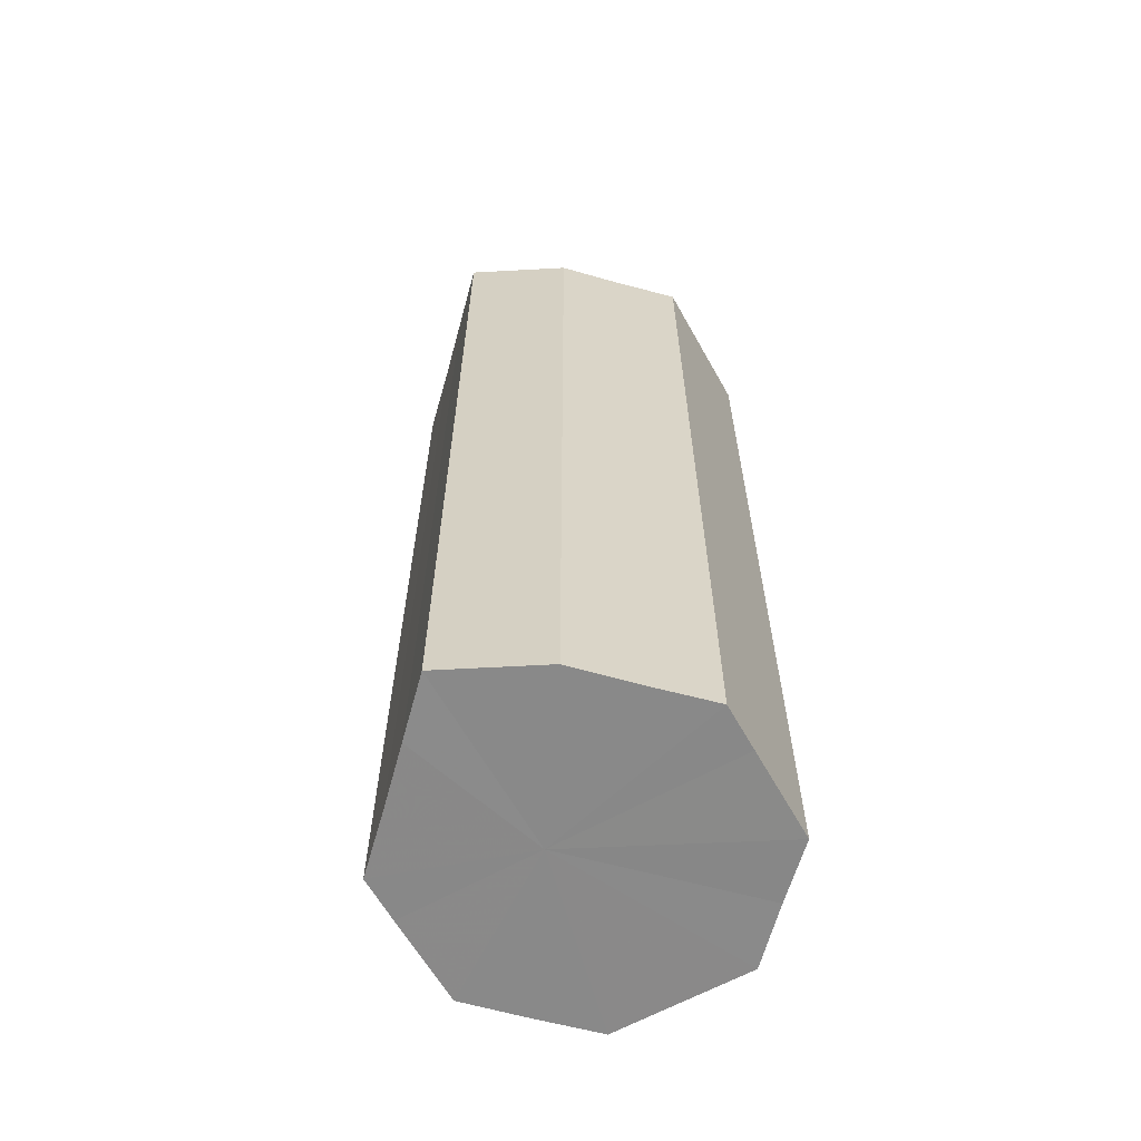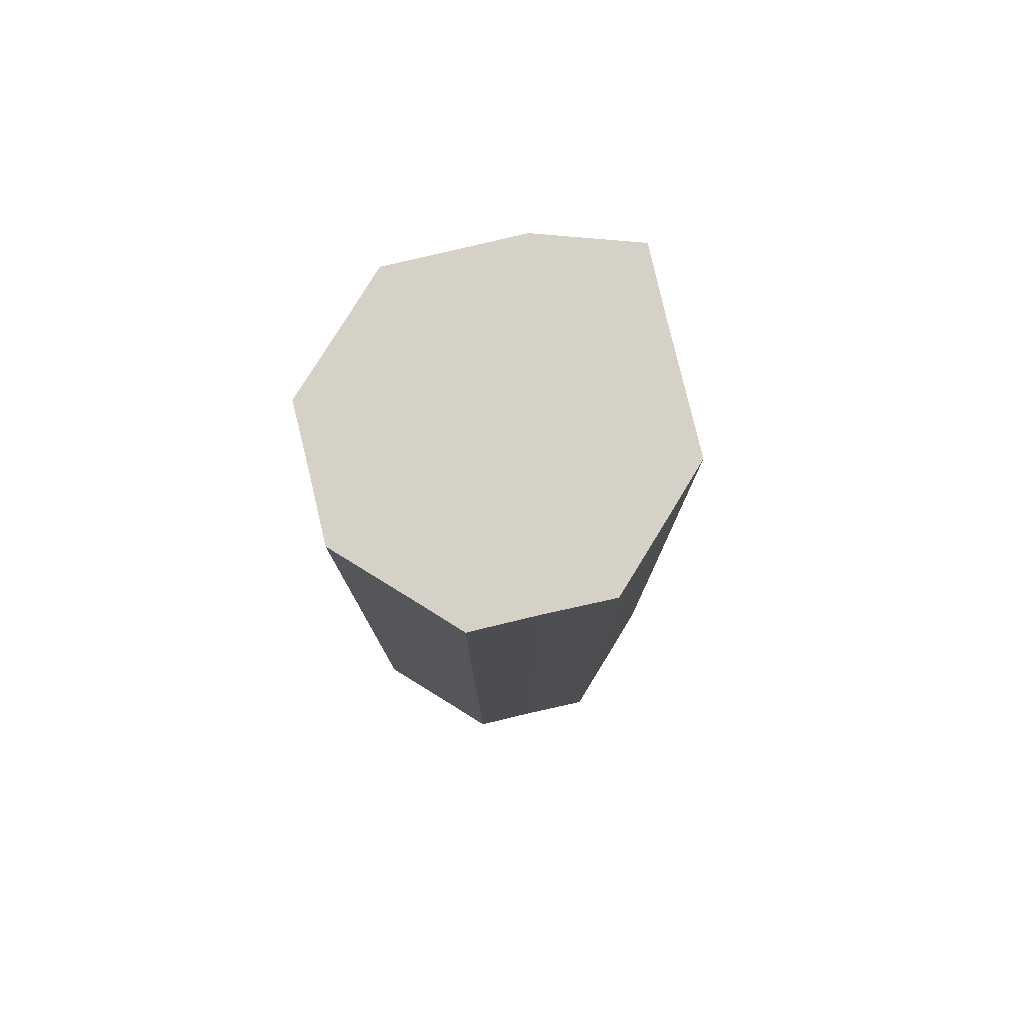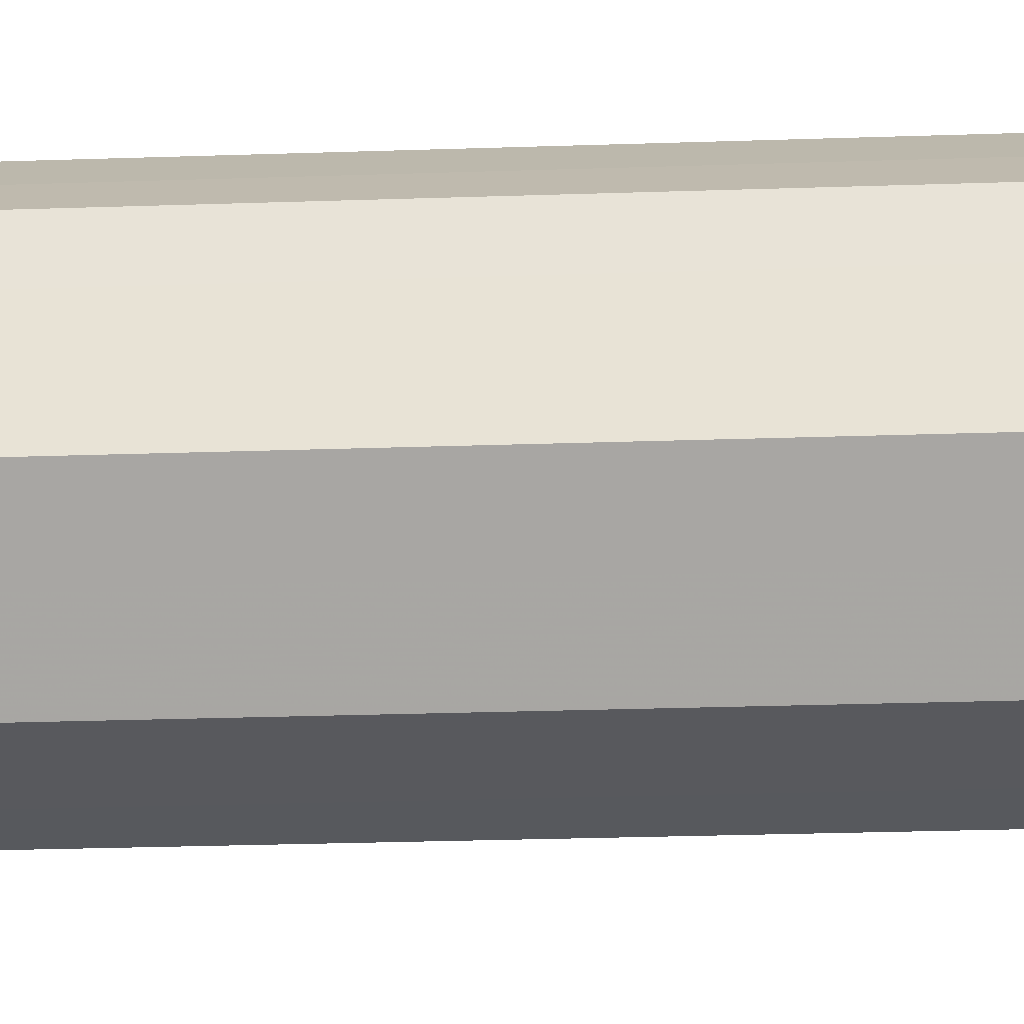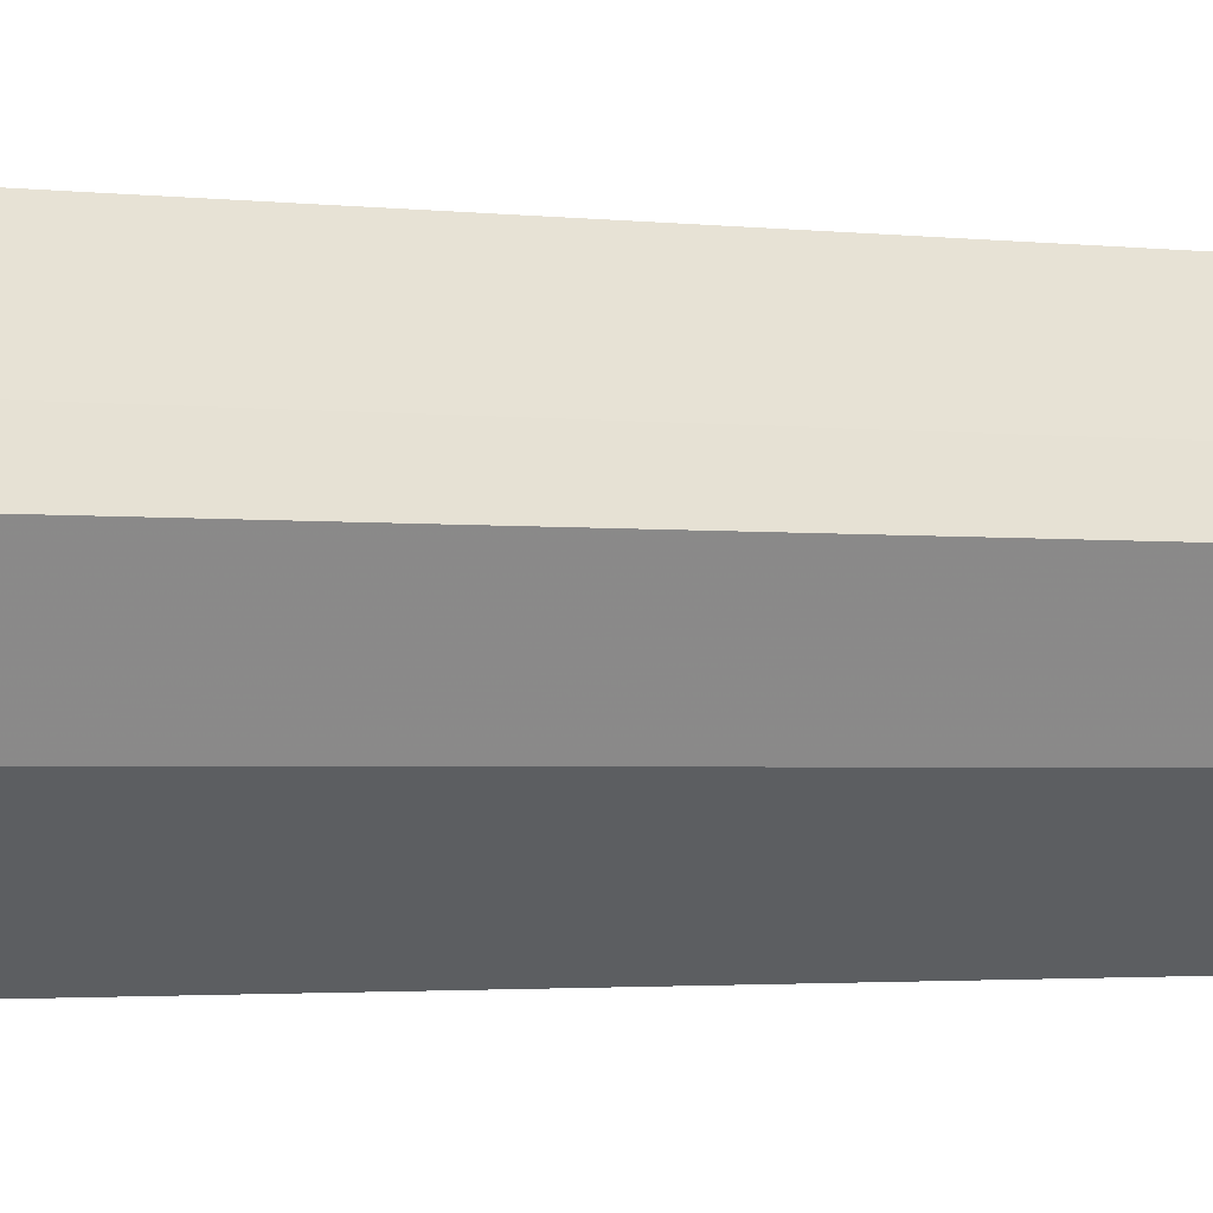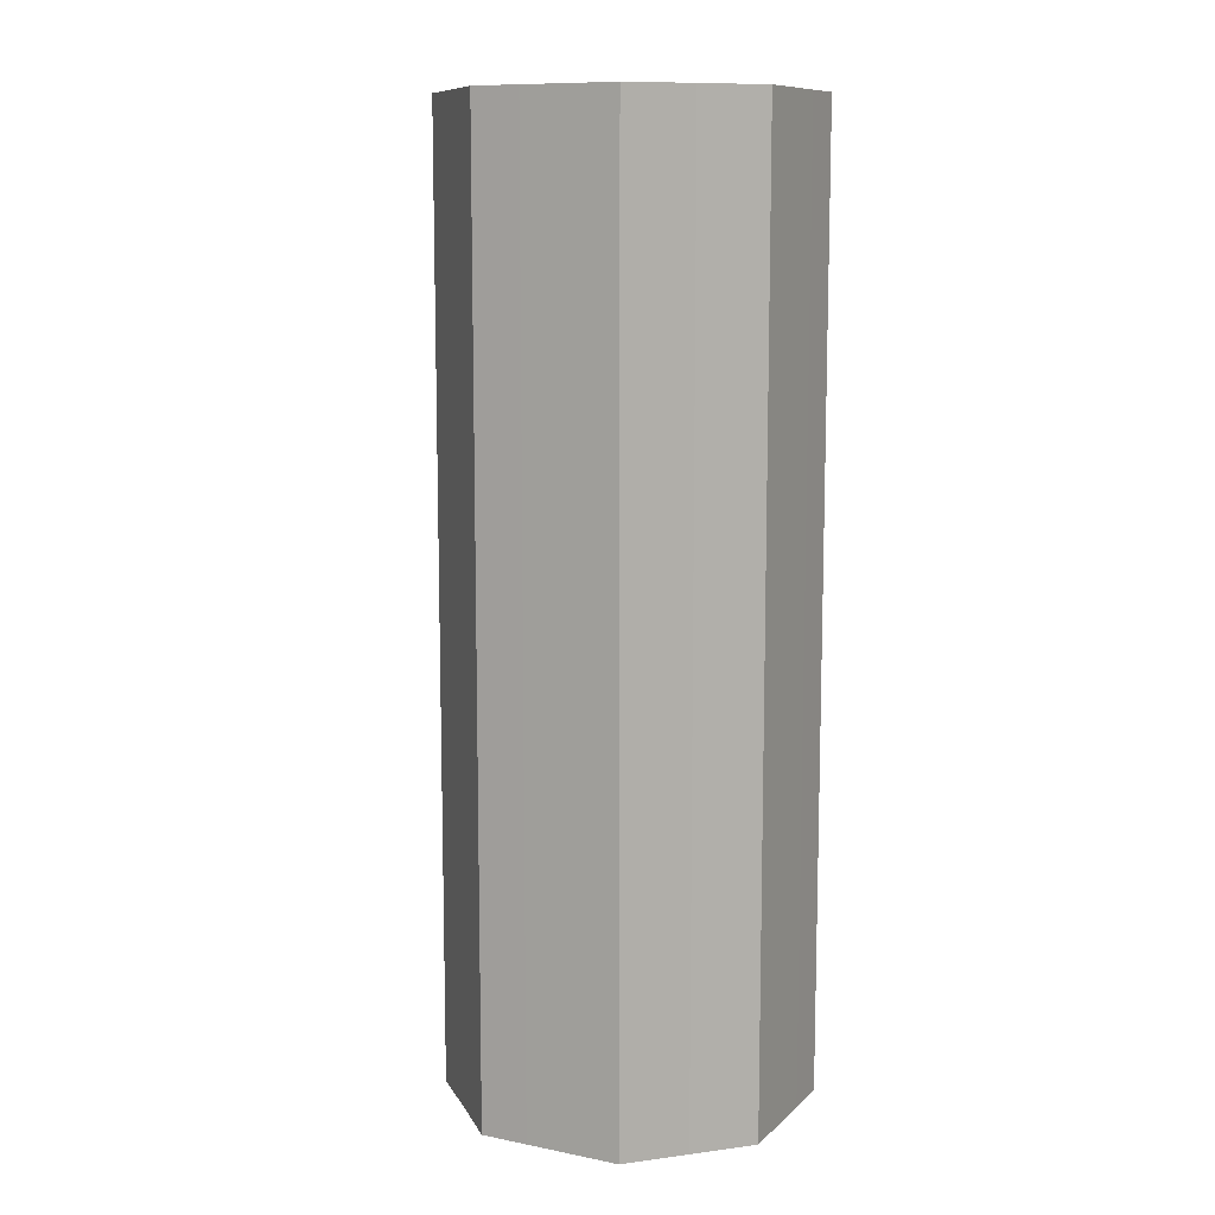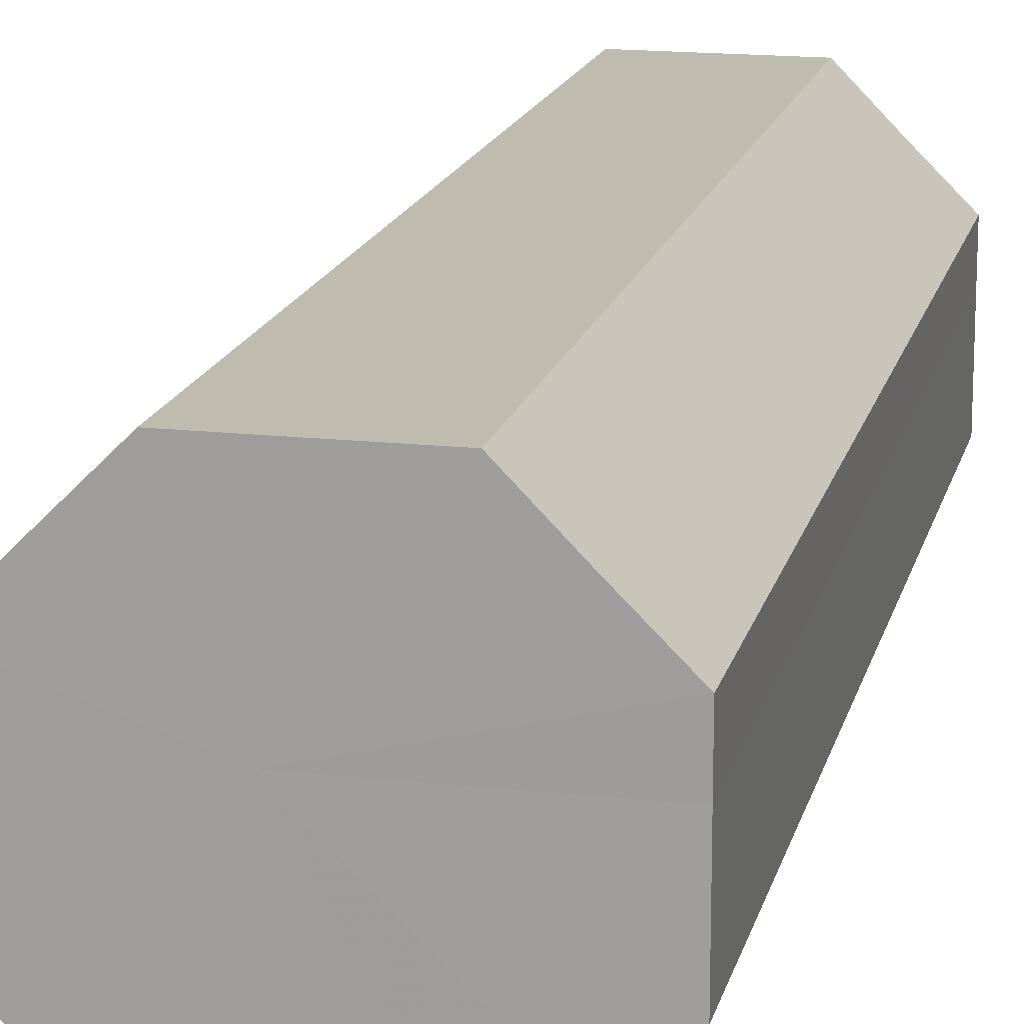
<metadata>
{"format":"obj","ext":"obj","renderer":"f3d","projection":"perspective","resolution":1024,"background":"white","views":[{"elev":-63.2,"azim":-60.5,"up":"+Z"},{"elev":78.8,"azim":121.6,"up":"+Z"},{"elev":-29.7,"azim":92.8,"up":"+Y"},{"elev":-2.1,"azim":-113.8,"up":"+Y"},{"elev":10.4,"azim":26.6,"up":"+Z"},{"elev":16.1,"azim":12.8,"up":"+Y"}]}
</metadata>
<code>
o 10088
v 2247 1916 7.926
v 2247 1916 7.926
v 2247 1916 7.726
v 2247 1916 7.926
v 2247 1916 7.726
v 2247 1916 7.926
v 2247 1916 7.726
v 2247 1916 7.926
v 2247 1916 7.726
v 2247 1916 7.926
v 2247 1916 7.726
v 2247 1916 7.926
v 2247 1916 7.726
v 2247 1916 7.926
v 2247 1916 7.726
v 2247 1916 7.926
v 2247 1916 7.726
v 2247 1916 7.926
v 2247 1916 7.726
v 2247 1916 7.926
v 2247 1916 7.726
v 2247 1916 7.926
v 2247 1916 7.726
v 2247 1916 7.926
v 2247 1916 7.726
v 2247 1916 7.926
v 2247 1916 7.726
v 2247 1916 7.926
v 2247 1916 7.726
v 2247 1916 7.926
v 2247 1916 7.726
v 2247 1916 7.726
v 2247 1916 7.726
v 2247 1916 7.926
v 2247 1916 7.726
v 2247 1916 7.926
v 2247 1916 7.726
v 2247 1916 7.726
v 2247 1916 7.926
v 2247 1916 7.726
v 2247 1916 7.926
v 2247 1916 7.926
v 2247 1916 7.726
v 2247 1916 7.726
v 2247 1916 7.926
v 2247 1916 7.726
v 2247 1916 7.926
v 2247 1916 7.926
v 2247 1916 7.726
v 2247 1916 7.726
v 2247 1916 7.926
v 2247 1916 7.726
v 2247 1916 7.926
v 2247 1916 7.926
v 2247 1916 7.726
v 2247 1916 7.726
v 2247 1916 7.926
v 2247 1916 7.726
v 2247 1916 7.926
v 2247 1916 7.926
v 2247 1916 7.726
v 2247 1916 7.726
v 2247 1916 7.926
v 2247 1916 7.926
v 2247 1916 7.926
v 2247 1916 7.926
v 2247 1916 7.926
v 2247 1916 7.926
v 2247 1916 7.926
v 2247 1916 7.926
v 2247 1916 7.926
v 2247 1916 7.926
v 2247 1916 7.926
v 2247 1916 7.926
v 2247 1916 7.926
v 2247 1916 7.926
v 2247 1916 7.926
v 2247 1916 7.926
v 2247 1916 7.926
v 2247 1916 7.926
v 2247 1916 7.926
v 2247 1916 7.726
v 2247 1916 7.726
v 2247 1916 7.726
v 2247 1916 7.726
v 2247 1916 7.726
v 2247 1916 7.726
v 2247 1916 7.726
v 2247 1916 7.726
v 2247 1916 7.726
v 2247 1916 7.726
v 2247 1916 7.726
v 2247 1916 7.726
v 2247 1916 7.726
v 2247 1916 7.726
v 2247 1916 7.726
v 2247 1916 7.726
v 2247 1916 7.726
f 1 2 3
f 2 4 5
f 6 1 7
f 4 8 9
f 10 6 11
f 8 12 13
f 14 10 15
f 12 16 17
f 18 14 19
f 16 20 21
f 22 18 23
f 20 24 25
f 26 22 27
f 24 28 29
f 30 26 31
f 28 30 32
f 33 34 35
f 35 36 37
f 38 39 33
f 40 41 38
f 37 42 43
f 44 45 40
f 46 47 44
f 43 48 49
f 50 51 46
f 52 53 50
f 49 54 55
f 56 57 52
f 58 59 56
f 55 60 61
f 62 63 58
f 61 64 62
f 65 66 67
f 65 68 66
f 65 67 69
f 65 70 68
f 65 69 71
f 65 72 70
f 65 71 73
f 65 74 72
f 65 73 75
f 65 76 74
f 65 75 77
f 65 78 76
f 65 77 79
f 65 80 78
f 65 79 81
f 65 81 80
f 82 83 84
f 82 85 83
f 82 84 86
f 82 87 85
f 82 86 88
f 82 89 87
f 82 88 90
f 82 91 89
f 82 90 92
f 82 93 91
f 82 92 94
f 82 95 93
f 82 94 96
f 82 97 95
f 82 96 98
f 82 98 97

</code>
